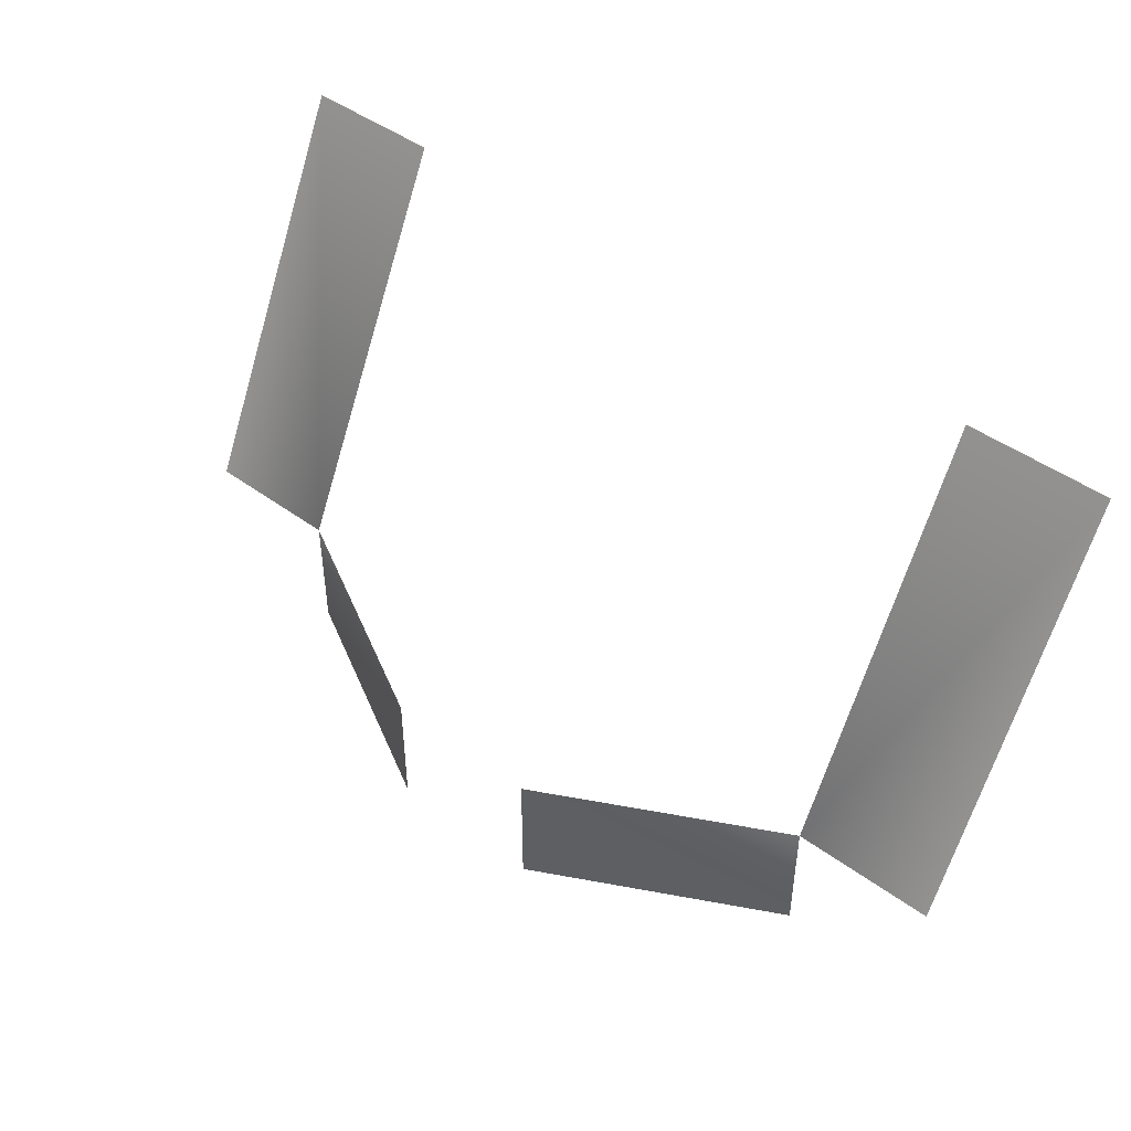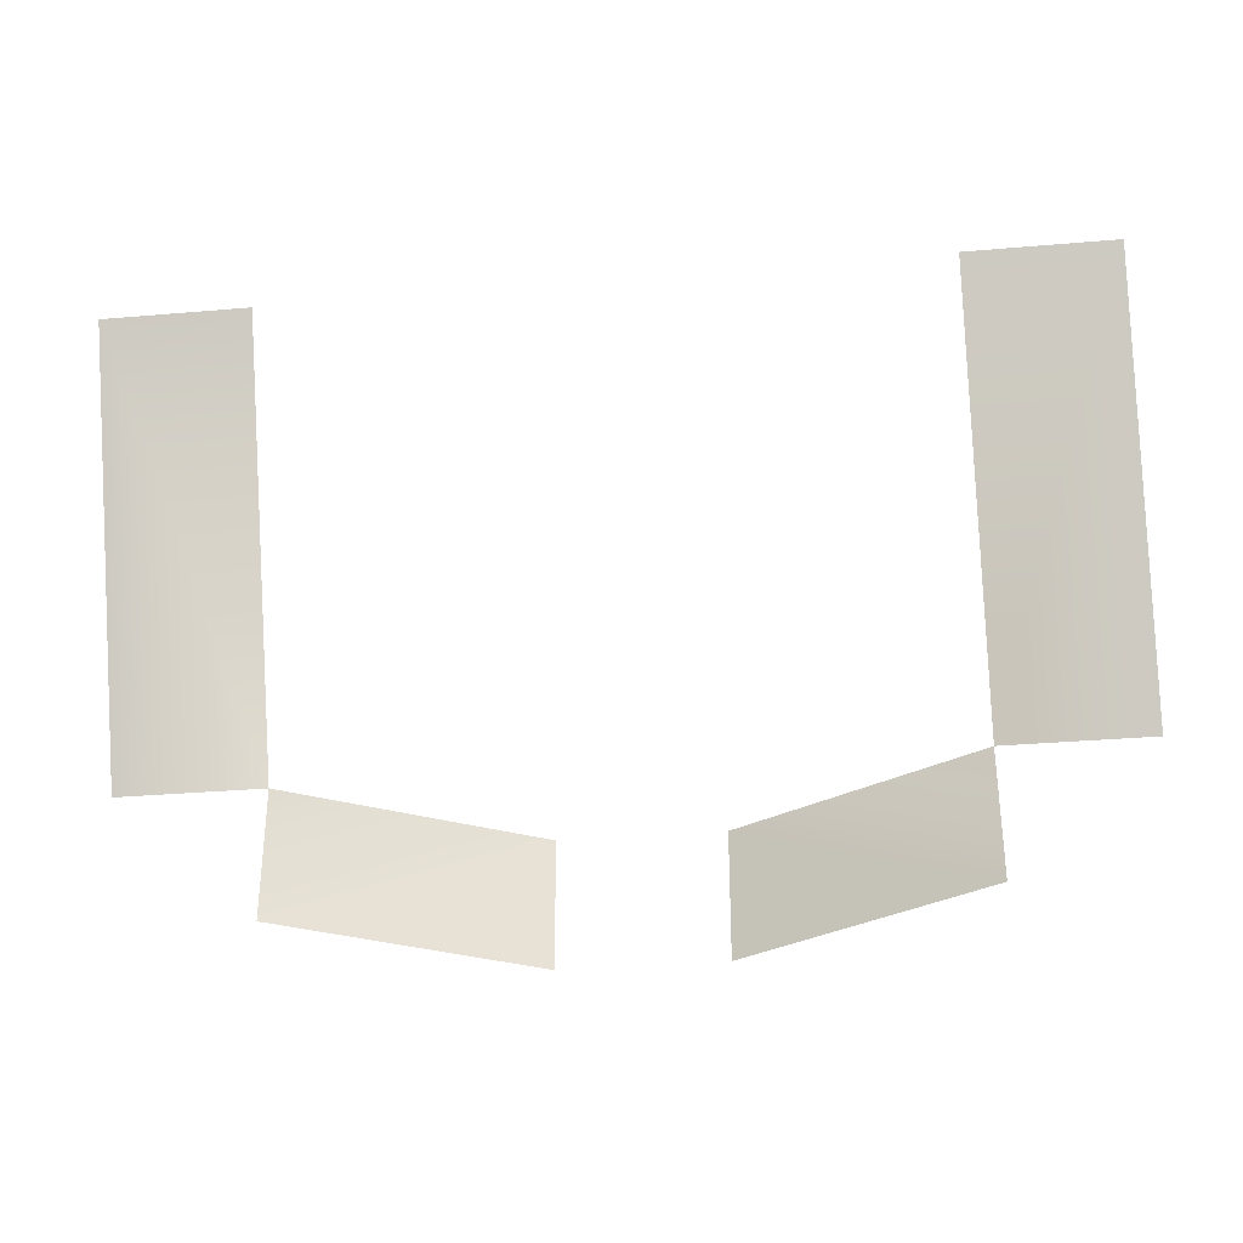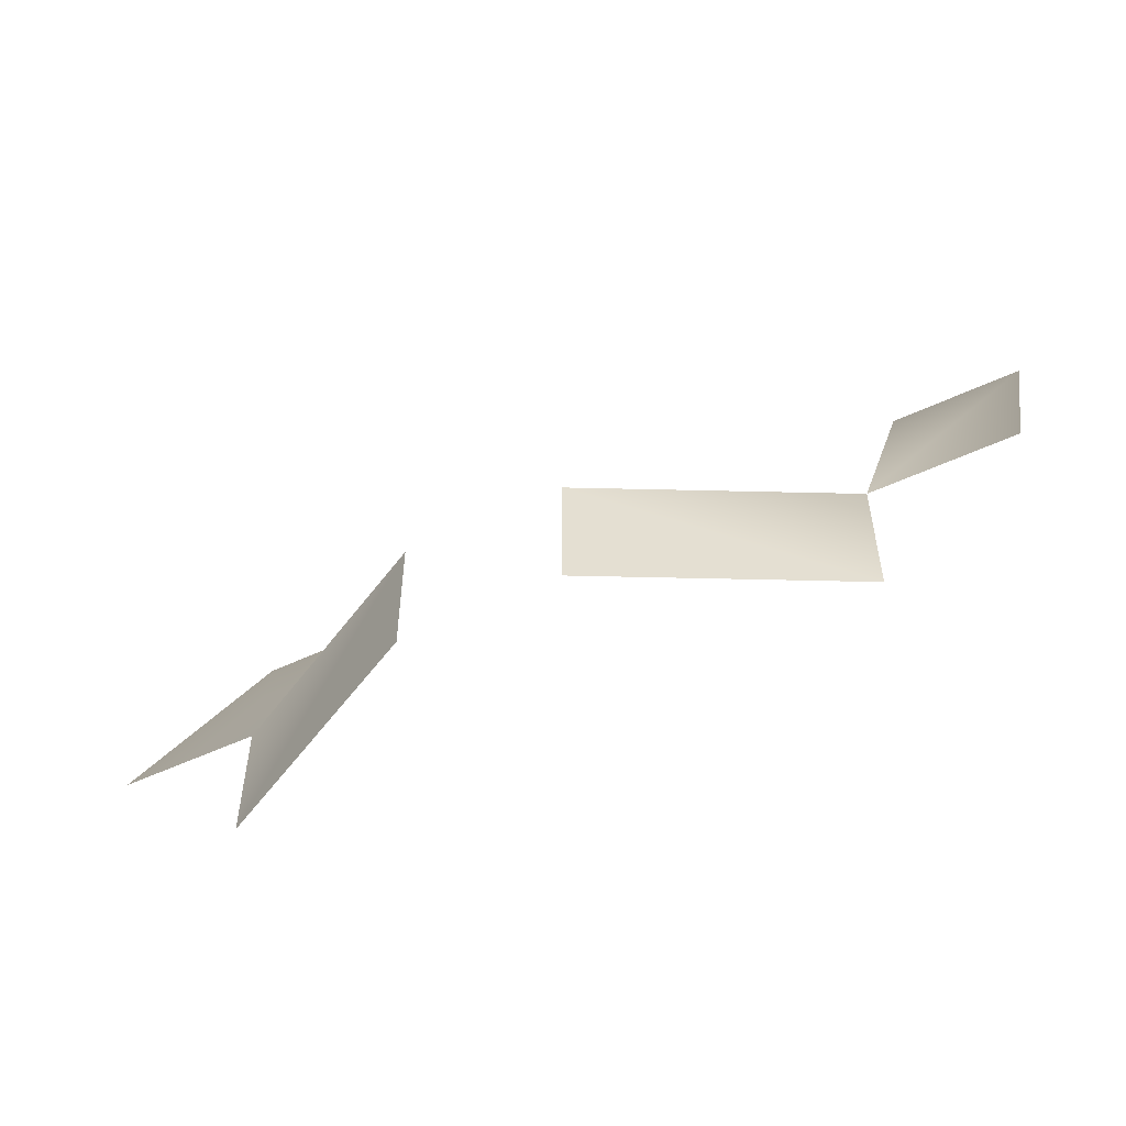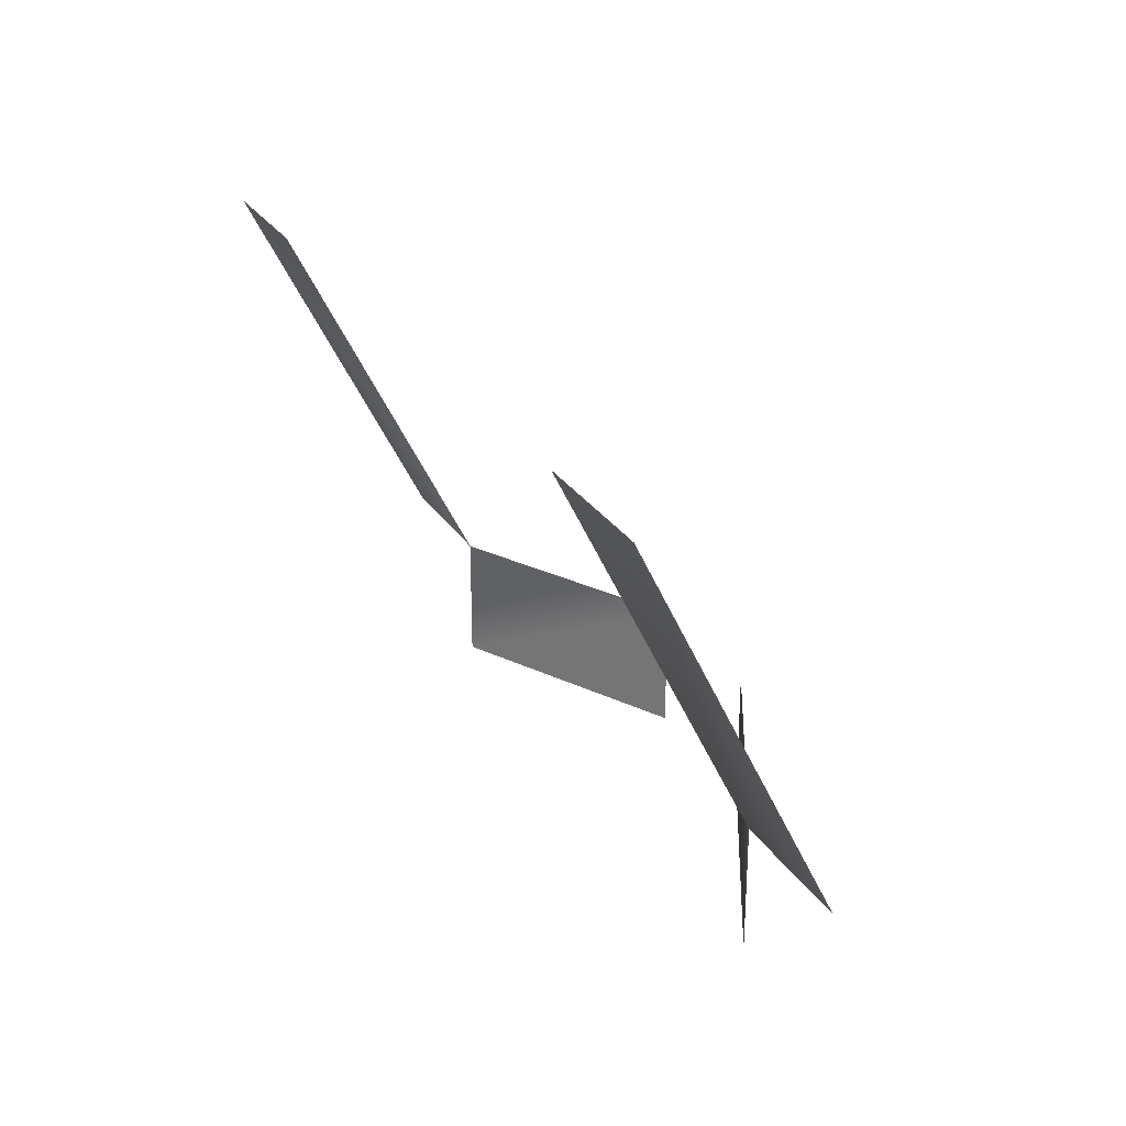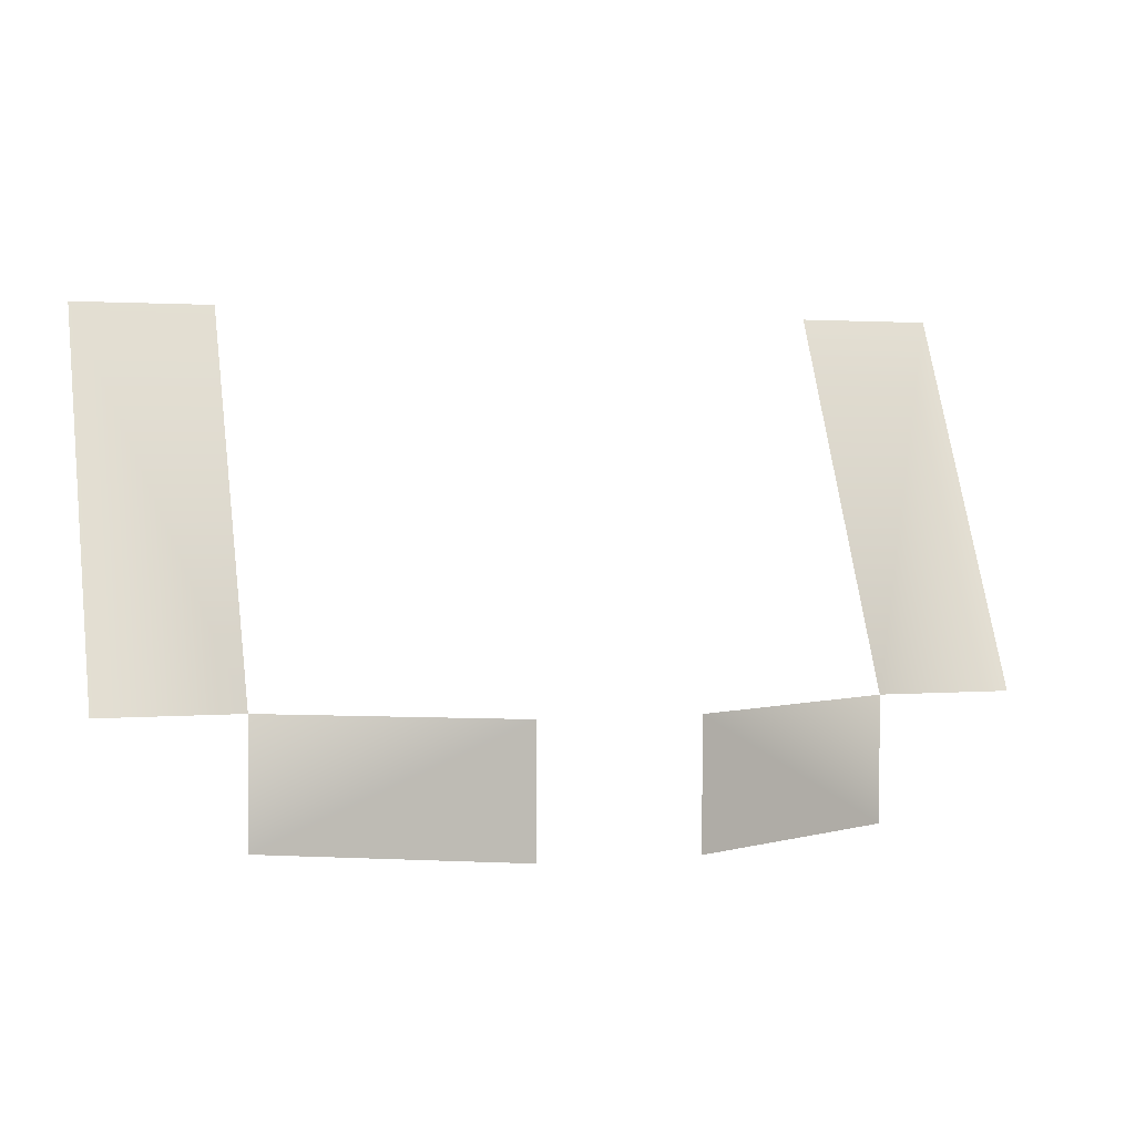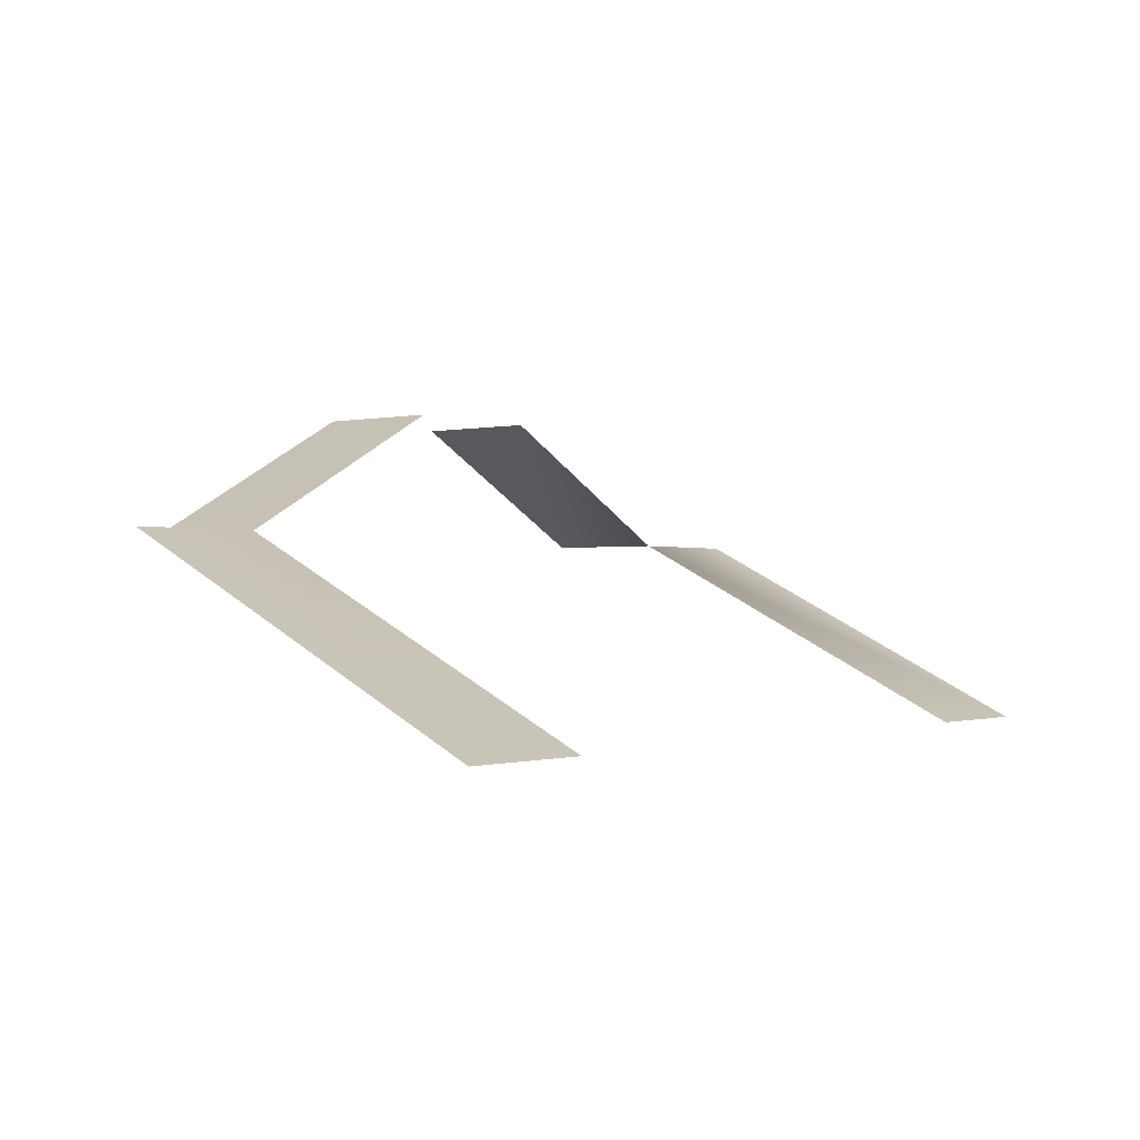
<metadata>
{"format":"obj","ext":"obj","renderer":"f3d","projection":"perspective","resolution":1024,"background":"white","views":[{"elev":46.0,"azim":-140.0,"up":"+Z"},{"elev":-33.2,"azim":6.7,"up":"+Z"},{"elev":-53.5,"azim":-153.5,"up":"+Z"},{"elev":26.6,"azim":64.7,"up":"+Z"},{"elev":2.0,"azim":162.6,"up":"+Z"},{"elev":-1.0,"azim":-52.1,"up":"+Y"}]}
</metadata>
<code>
g Stadium_Corridor_Stairs_Collider_001
v -14.19 -1.879e-06 -36
v -14.19 6 -48
v -9.792 6 -48
v -9.792 -1.879e-06 -36
v -9.792 6 -52
v -2.438 9.9 -52
v -2.438 9.9 -48
v -9.792 6 -48
v 9.792 6 -52
v 9.792 6 -48
v 2.438 9.9 -48
v 2.438 9.9 -52
v 14.19 -1.879e-06 -36
v 9.792 -1.879e-06 -36
v 9.792 6 -48
v 14.19 6 -48
g Stadium_Corridor_Stairs_Collider_001_0
f 3 2 1
f 4 3 1
f 7 6 5
f 8 7 5
f 11 10 9
f 12 11 9
g Stadium_Corridor_Stairs_Collider_001_1
f 15 14 13
f 16 15 13

</code>
